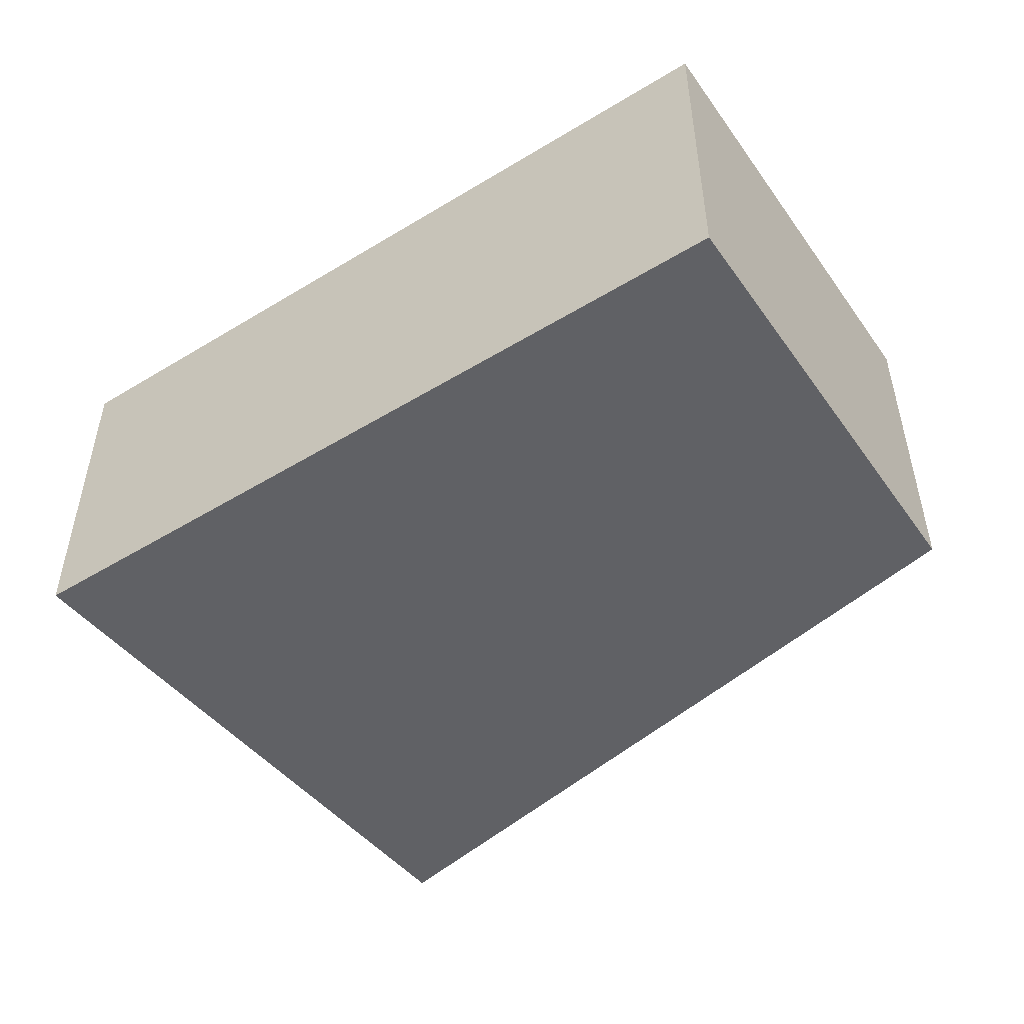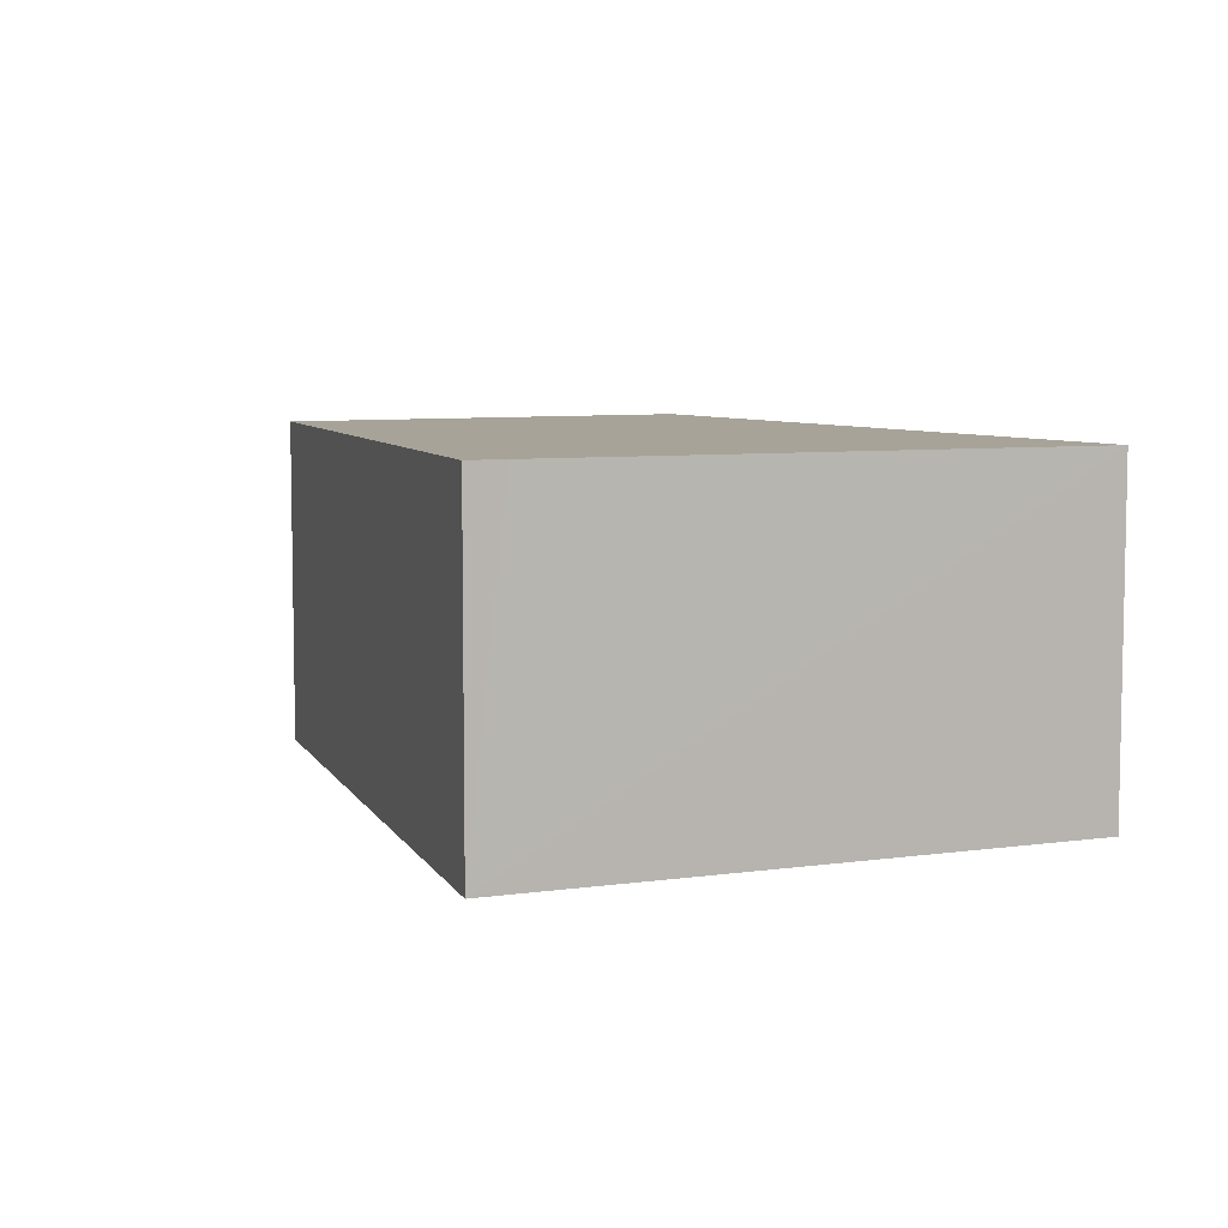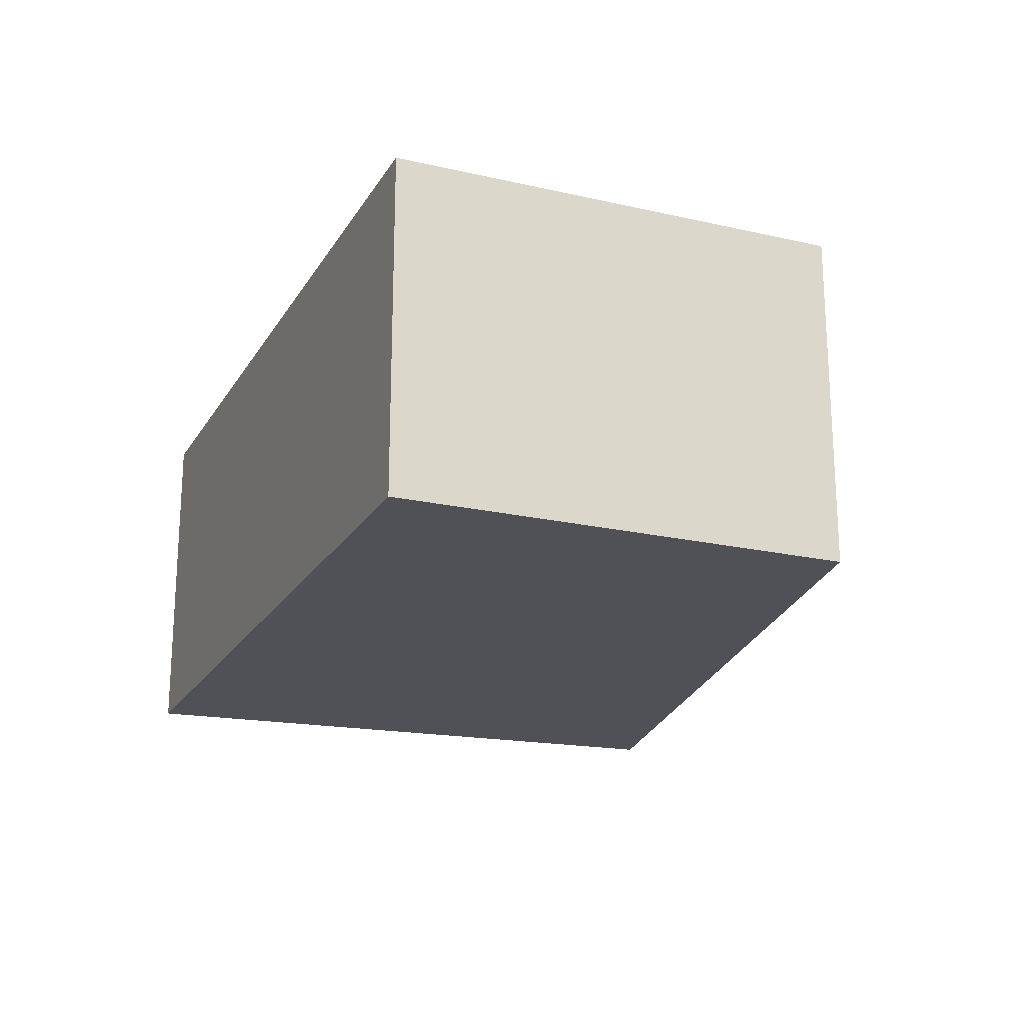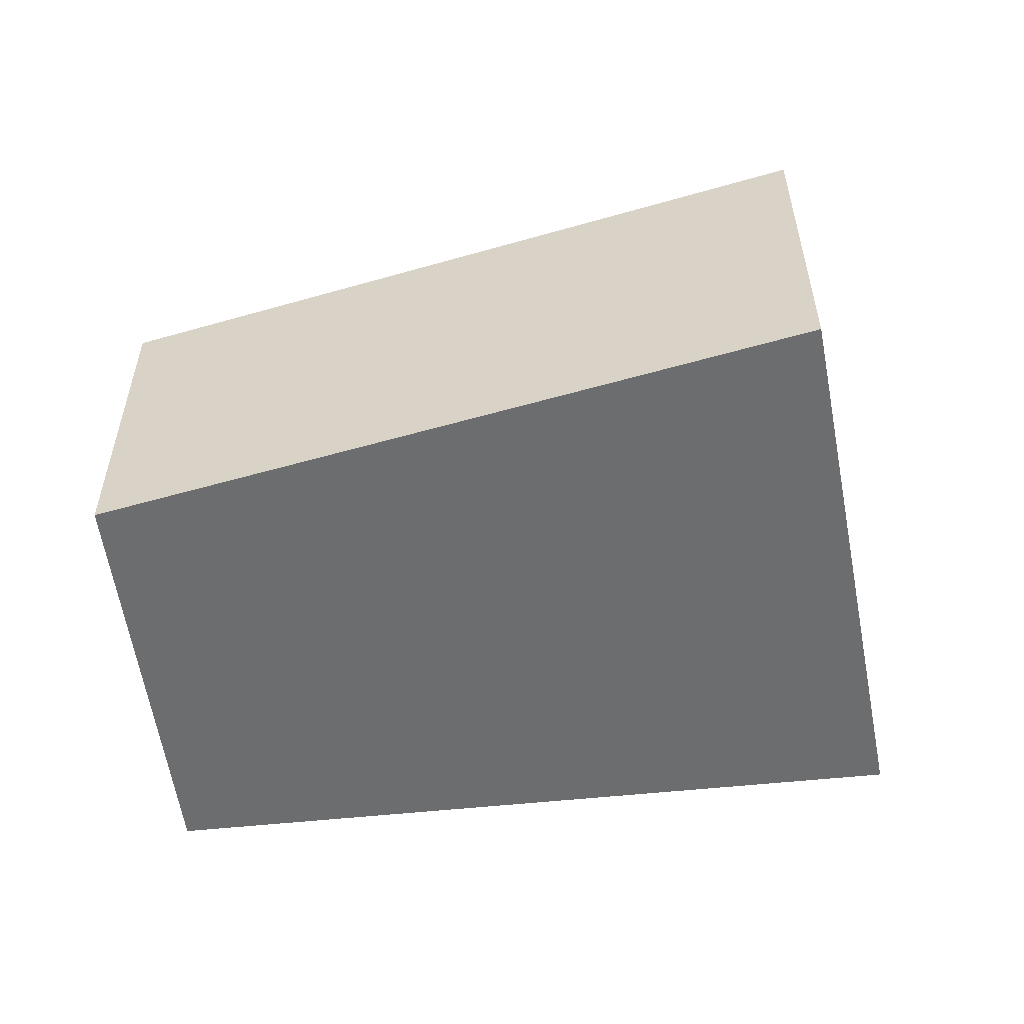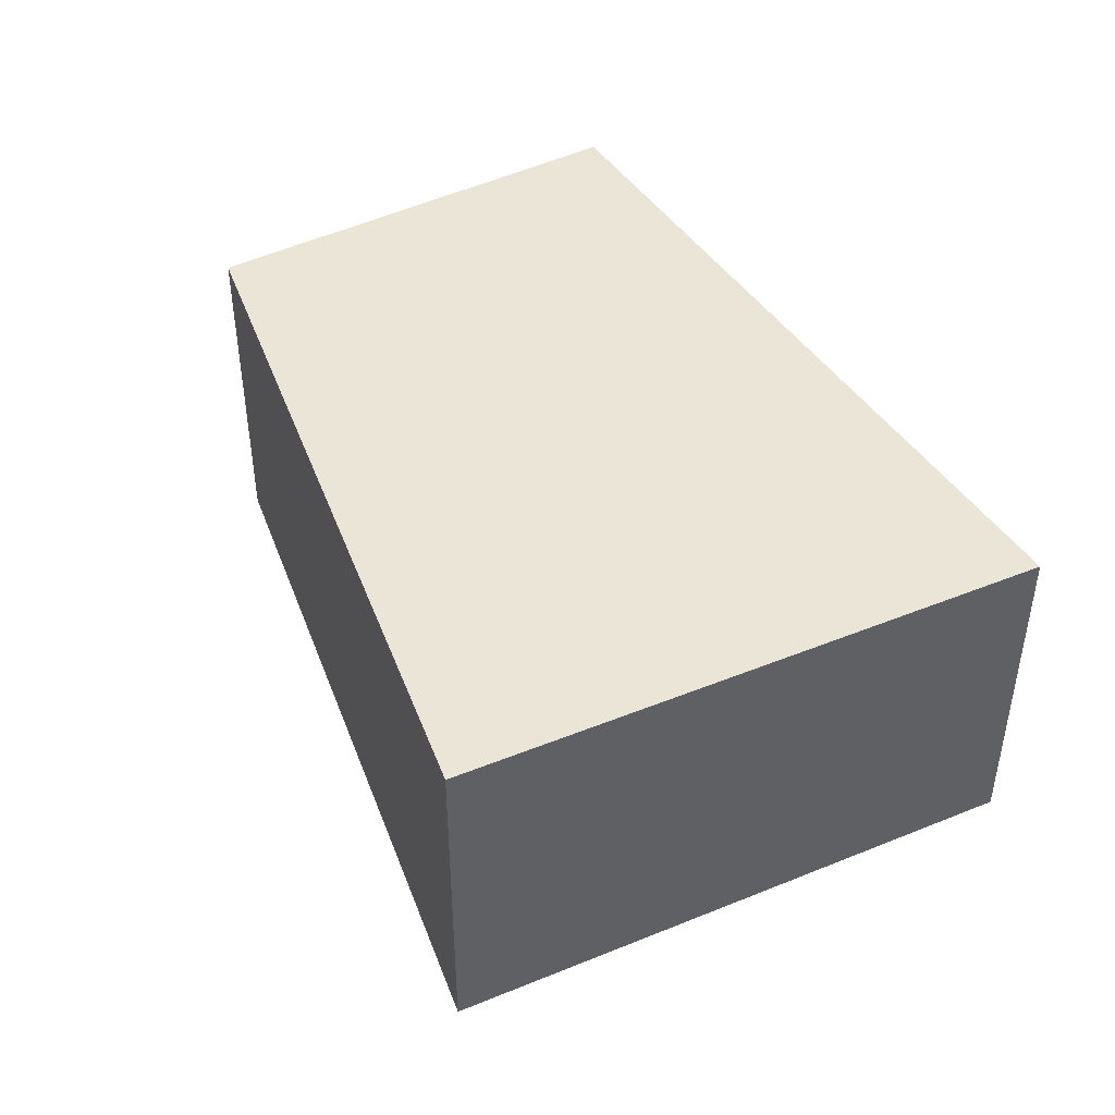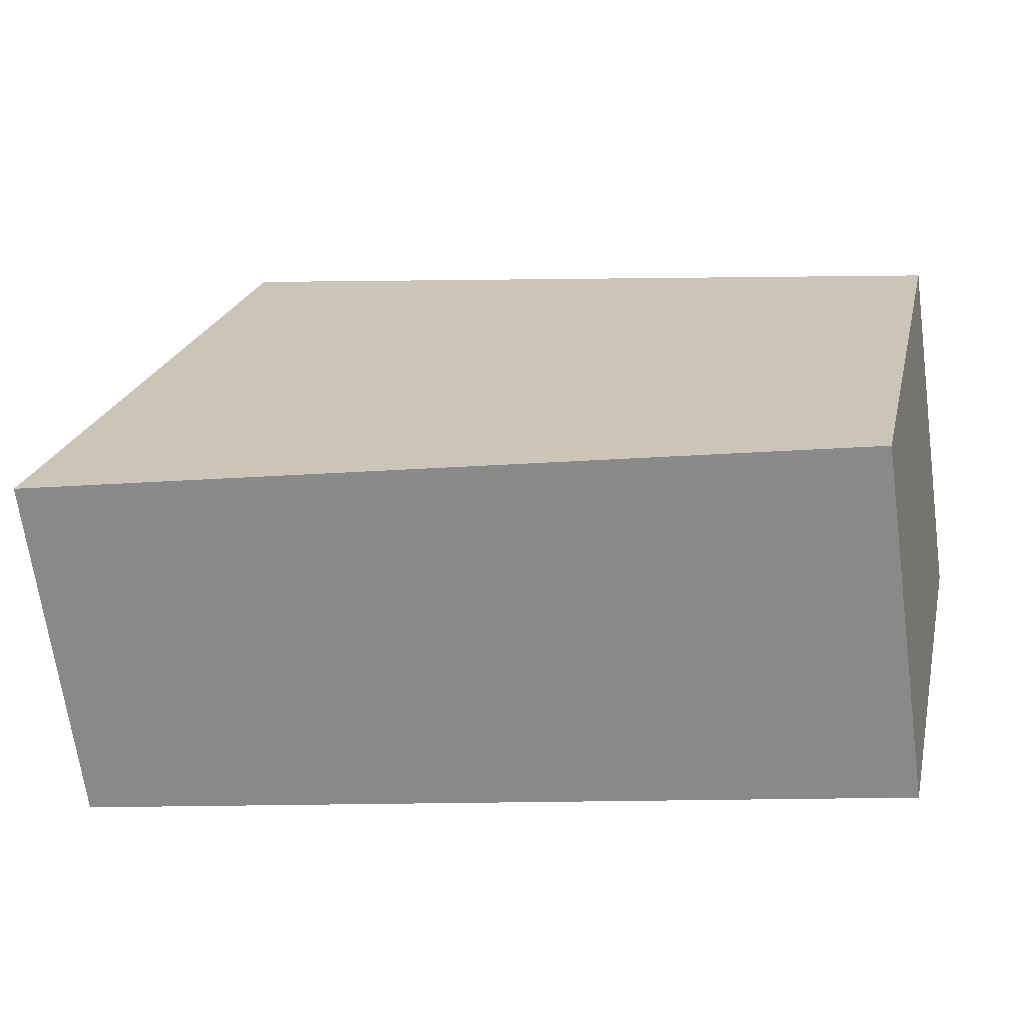
<metadata>
{"format":"obj","ext":"obj","renderer":"f3d","projection":"perspective","resolution":1024,"background":"white","views":[{"elev":-50.2,"azim":-158.2,"up":"+Y"},{"elev":6.8,"azim":50.3,"up":"+Y"},{"elev":-20.5,"azim":-124.7,"up":"+Y"},{"elev":-53.9,"azim":-5.5,"up":"+Y"},{"elev":44.1,"azim":47.6,"up":"+Y"},{"elev":-67.3,"azim":-172.2,"up":"+Z"}]}
</metadata>
<code>
v  0.369 2.499 -1.713
v  0.843 2.499 -3.267
v  0.71 2.499 -3.295
v  6.475 2.499 -2.075
v  0 2.499 1.53e-16
v  3.772 2.499 1.562
v  5.268 2.499 1.879
v  5.186 2.499 2.148
v  0.71 2.018e-16 -3.295
v  0 0 0
v  0.369 1.049e-16 -1.713
v  3.772 -9.564e-17 1.562
v  5.186 -1.315e-16 2.148
v  6.475 1.271e-16 -2.075
v  5.268 -1.151e-16 1.879
v  0.843 2e-16 -3.267
g defaultobject
f 1 2 3
f 2 1 4
f 4 1 5
f 4 5 6
f 4 6 7
f 7 6 8
f 9 1 3
f 1 9 5
f 5 9 10
f 10 9 11
f 10 6 5
f 6 10 12
f 6 12 8
f 8 12 13
f 13 7 8
f 7 13 4
f 4 13 14
f 14 13 15
f 2 9 3
f 9 2 4
f 9 4 16
f 16 4 14
f 12 15 13
f 15 12 14
f 14 12 10
f 14 10 16
f 16 10 11
f 16 11 9

</code>
